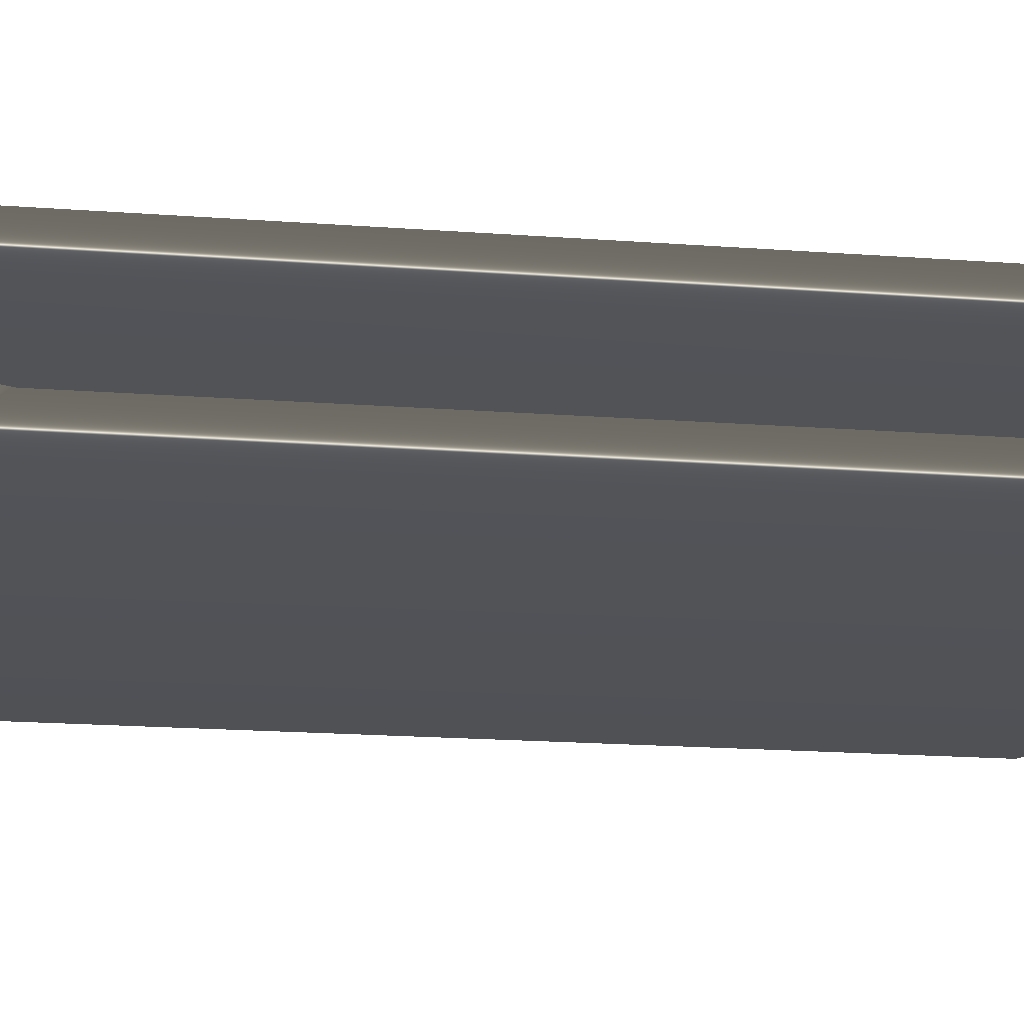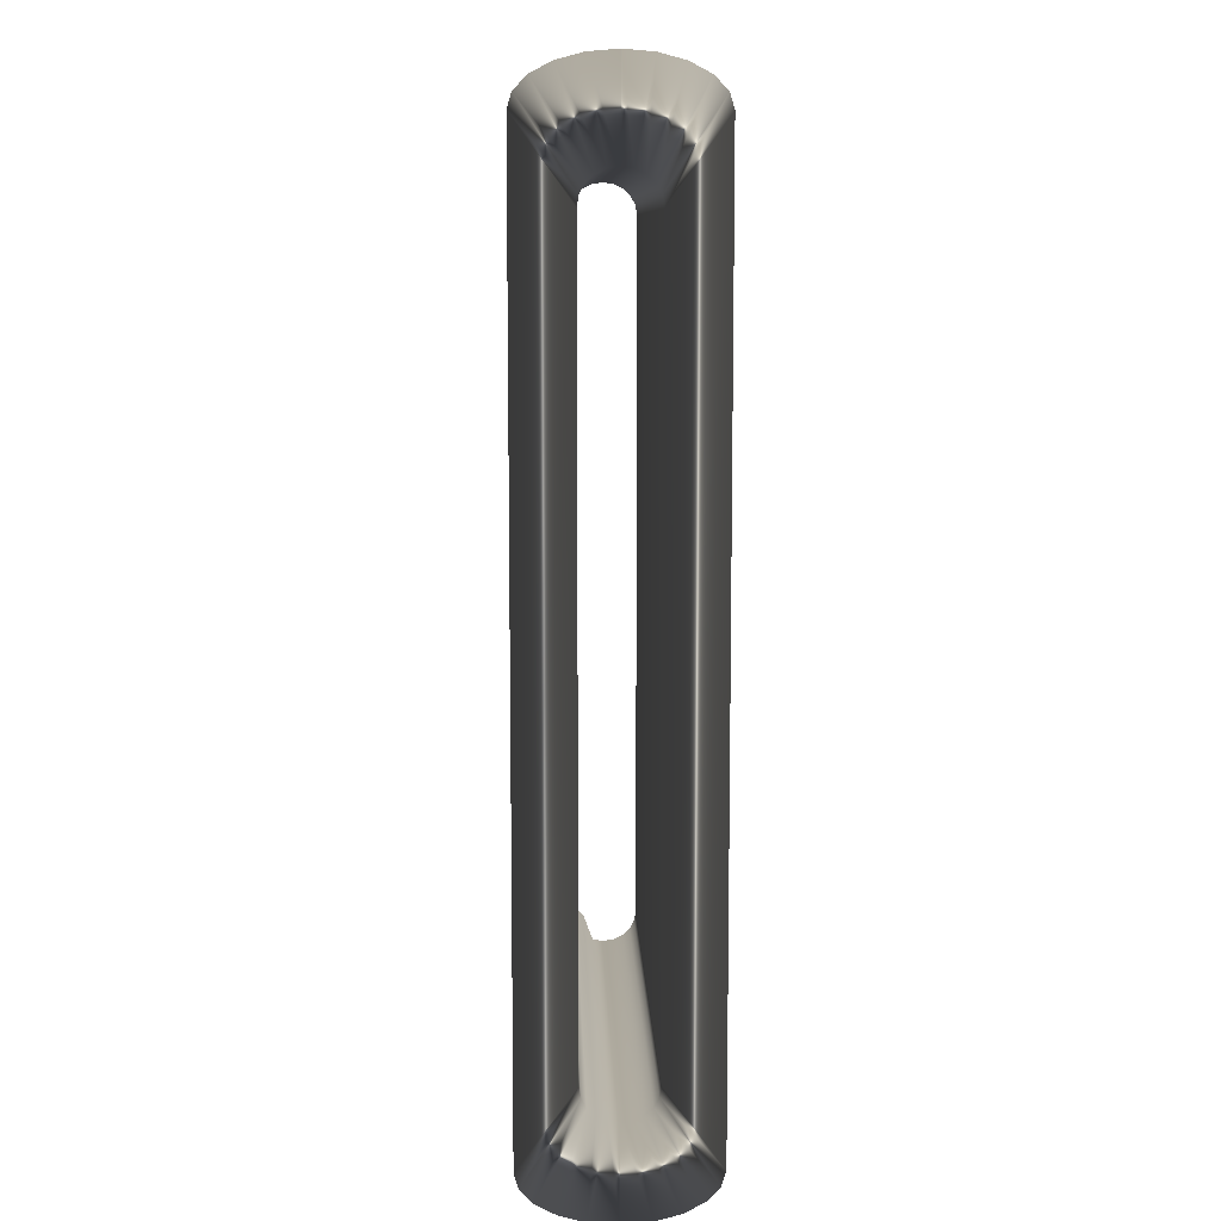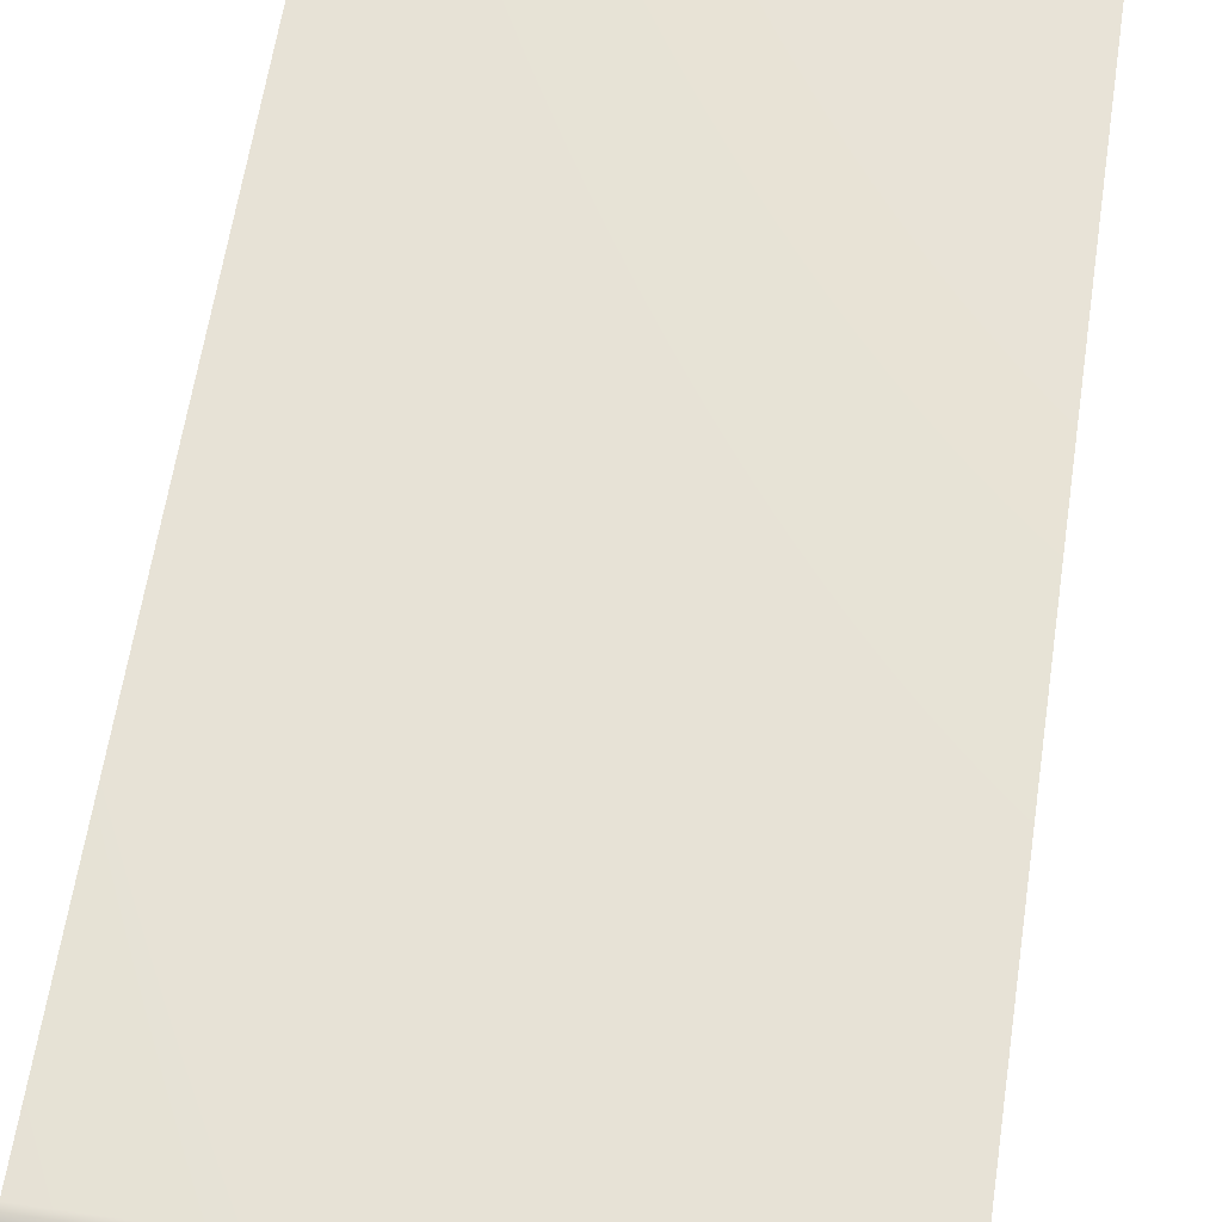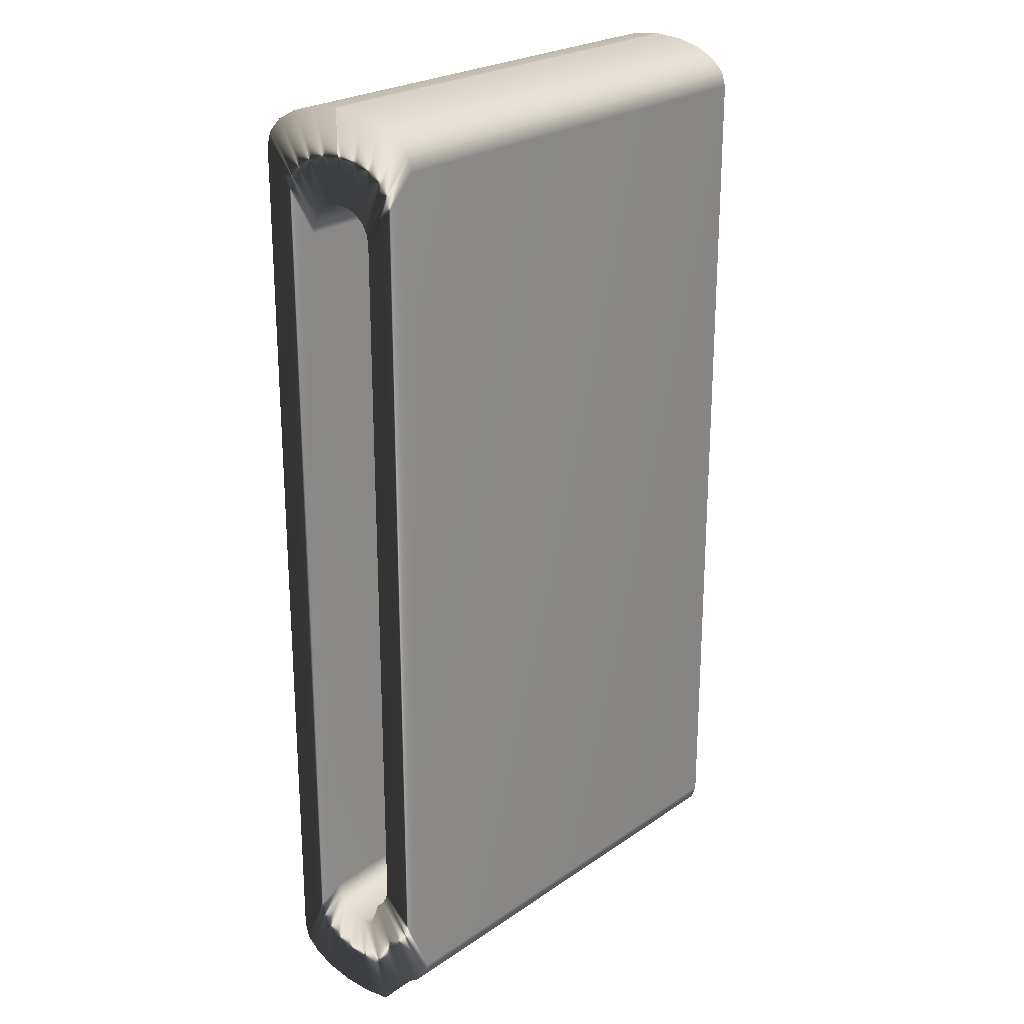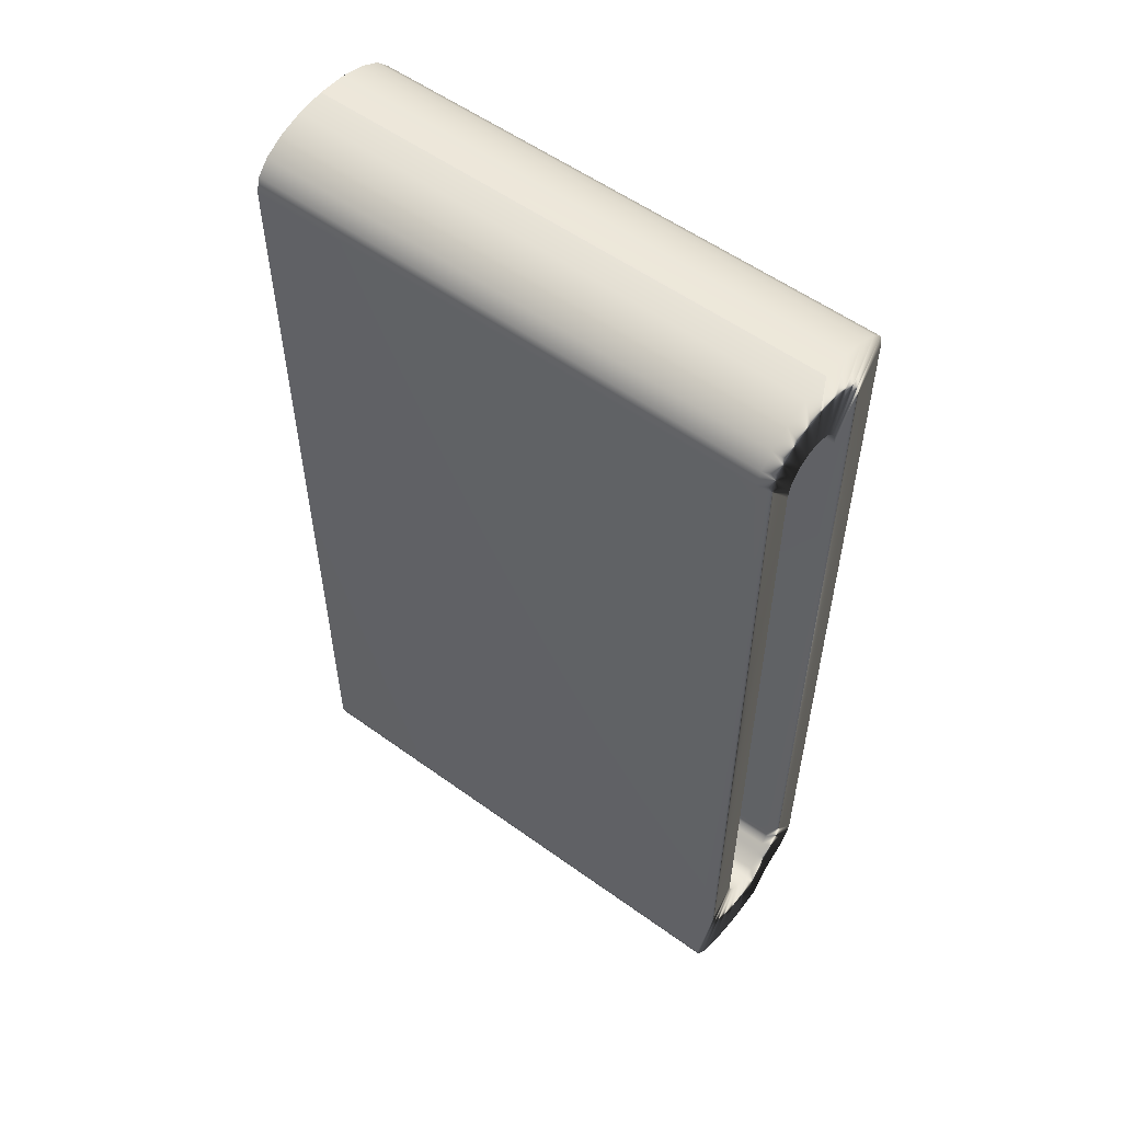
<metadata>
{"format":"obj","ext":"obj","renderer":"f3d","projection":"perspective","resolution":1024,"background":"white","views":[{"elev":-21.4,"azim":-97.2,"up":"+Y"},{"elev":9.0,"azim":88.2,"up":"+Z"},{"elev":63.0,"azim":8.7,"up":"+Y"},{"elev":23.0,"azim":-51.8,"up":"+Z"},{"elev":55.8,"azim":-142.8,"up":"+Z"}]}
</metadata>
<code>
g PRP_S05_CM_FrogTravelator_MO
v -10.56 -0.003242 9.874
v -3.233 -0.003242 9.874
v -3.233 -0.003242 -2.534
v -10.56 -0.003242 -2.162
v -10.56 0.0589 -2.369
v -3.233 0.0589 -2.74
v -10.56 0.2396 -2.555
v -3.233 0.2396 -2.926
v -10.56 0.5209 -2.703
v -3.233 0.5209 -3.074
v -10.56 0.8755 -3.169
v -3.233 0.8755 -3.169
v -10.56 1.268 -3.202
v -3.233 1.268 -3.201
v -10.56 1.662 -3.169
v -10.56 1.268 -3.202
v -3.233 1.268 -3.201
v -3.233 1.662 -3.169
v -10.56 2.016 -3.074
v -3.233 2.016 -3.074
v -10.56 2.298 -2.926
v -3.233 2.298 -2.926
v -10.56 2.478 -2.74
v -3.233 2.478 -2.74
v -10.56 2.54 -2.534
v -3.233 2.54 -2.534
v -3.233 2.54 9.874
v -10.56 2.54 9.874
v -10.56 2.478 10.08
v -3.233 2.478 10.08
v -10.56 2.298 10.27
v -3.233 2.298 10.27
v -10.56 2.016 10.41
v -3.233 2.016 10.41
v -10.56 1.662 10.51
v -3.233 1.662 10.51
v -10.56 1.268 10.54
v -3.233 1.268 10.54
v -10.56 0.8755 10.51
v -10.56 1.268 10.54
v -3.233 1.268 10.54
v -3.233 0.8755 10.51
v -10.56 0.5209 10.41
v -3.233 0.5209 10.41
v -10.56 0.2396 10.27
v -3.233 0.2396 10.27
v -10.56 0.0589 10.08
v -3.233 0.0589 10.08
v -10.56 -0.003242 9.874
v -3.233 -0.003242 9.874
v -10.56 1.268 9.262
v -10.56 1.662 10.51
v -10.56 1.268 10.54
v -10.56 1.421 9.24
v -3.233 1.268 9.262
v -10.56 2.016 10.41
v -3.233 1.421 9.24
v -3.233 1.268 10.54
v -3.233 1.662 10.51
v -10.56 1.558 9.176
v -10.56 2.298 10.27
v -3.233 1.558 9.176
v -3.233 2.016 10.41
v -10.56 1.667 9.076
v -10.56 2.478 10.08
v -3.233 1.667 9.076
v -3.233 2.298 10.27
v -10.56 1.737 8.95
v -10.56 2.54 9.874
v -3.233 1.737 8.95
v -3.233 2.478 10.08
v -10.56 1.762 8.803
v -10.56 2.54 -2.534
v -3.233 1.762 8.803
v -3.233 2.54 9.874
v -10.56 1.762 -1.463
v -3.233 1.762 -1.463
v -10.56 2.478 -2.74
v -3.233 2.54 -2.534
v -10.56 1.737 -1.61
v -10.56 2.298 -2.926
v -3.233 1.737 -1.61
v -3.233 2.478 -2.74
v -10.56 1.667 -1.736
v -10.56 2.016 -3.074
v -3.233 1.667 -1.736
v -3.233 2.298 -2.926
v -10.56 1.558 -1.836
v -10.56 1.662 -3.169
v -3.233 1.558 -1.836
v -3.233 2.016 -3.074
v -10.56 1.421 -1.9
v -10.56 1.268 -3.202
v -10.56 1.268 -1.922
v -3.233 1.421 -1.9
v -3.233 1.662 -3.169
v -3.233 1.268 -1.922
v -3.233 1.268 -3.201
v -10.56 0.8755 -3.169
v -10.56 1.268 -3.202
v -10.56 1.268 -1.922
v -10.56 1.116 -1.9
v -10.56 0.5209 -2.703
v -3.233 1.268 -1.922
v -10.56 0.979 -1.528
v -10.56 0.2396 -2.555
v -3.233 1.116 -1.9
v -3.233 1.268 -3.201
v -3.233 0.8755 -3.169
v -3.233 0.979 -1.836
v -3.233 0.5209 -3.074
v -10.56 0.87 -1.428
v -10.56 0.0589 -2.369
v -3.233 0.87 -1.736
v -3.233 0.2396 -2.926
v -10.56 0.7999 -1.302
v -10.56 -0.003242 -2.162
v -3.233 0.7999 -1.61
v -3.233 0.0589 -2.74
v -10.56 0.7756 -1.155
v -10.56 -0.003242 9.874
v -3.233 0.7756 -1.463
v -3.233 -0.003242 -2.534
v -10.56 0.7756 8.803
v -10.56 0.0589 10.08
v -3.233 0.7756 8.803
v -3.233 -0.003242 9.874
v -10.56 0.7999 8.95
v -10.56 0.2396 10.27
v -3.233 0.7999 8.95
v -3.233 0.0589 10.08
v -10.56 0.87 9.076
v -10.56 0.5209 10.41
v -3.233 0.87 9.076
v -3.233 0.2396 10.27
v -10.56 0.979 9.176
v -10.56 0.8755 10.51
v -3.233 0.979 9.176
v -3.233 0.5209 10.41
v -10.56 1.116 9.24
v -10.56 1.268 10.54
v -10.56 1.268 9.262
v -3.233 1.116 9.24
v -3.233 0.8755 10.51
v -3.233 1.268 9.262
v -3.233 1.268 10.54
v -10.56 1.762 -1.463
v -10.56 1.762 8.803
v -3.233 1.762 8.803
v -3.233 1.762 -1.463
g PRP_S05_CM_FrogTravelator_MO_0
f 3 2 1
f 4 3 1
f 3 4 5
f 6 3 5
f 6 5 7
f 8 6 7
f 8 7 9
f 10 8 9
f 10 9 11
f 12 10 11
f 12 11 13
f 14 12 13
f 17 16 15
f 18 17 15
f 18 15 19
f 20 18 19
f 20 19 21
f 22 20 21
f 22 21 23
f 24 22 23
f 24 23 25
f 26 24 25
f 27 26 25
f 28 27 25
f 27 28 29
f 30 27 29
f 30 29 31
f 32 30 31
f 32 31 33
f 34 32 33
f 34 33 35
f 36 34 35
f 36 35 37
f 38 36 37
f 41 40 39
f 42 41 39
f 42 39 43
f 44 42 43
f 44 43 45
f 46 44 45
f 46 45 47
f 48 46 47
f 48 47 49
f 50 48 49
f 53 52 51
f 52 54 51
f 55 51 54
f 52 56 54
f 57 55 54
f 55 57 58
f 57 59 58
f 56 60 54
f 57 54 60
f 56 61 60
f 57 62 59
f 62 57 60
f 62 63 59
f 61 64 60
f 62 60 64
f 61 65 64
f 62 66 63
f 66 62 64
f 66 67 63
f 65 68 64
f 66 64 68
f 65 69 68
f 66 70 67
f 70 66 68
f 70 71 67
f 69 72 68
f 70 68 72
f 69 73 72
f 70 74 71
f 74 70 72
f 74 75 71
f 73 76 72
f 74 77 75
f 73 78 76
f 77 79 75
f 78 80 76
f 77 76 80
f 78 81 80
f 77 82 79
f 82 77 80
f 82 83 79
f 81 84 80
f 82 80 84
f 81 85 84
f 82 86 83
f 86 82 84
f 86 87 83
f 85 88 84
f 86 84 88
f 85 89 88
f 86 90 87
f 90 86 88
f 90 91 87
f 89 92 88
f 90 88 92
f 89 93 92
f 93 94 92
f 90 95 91
f 95 90 92
f 95 92 94
f 95 96 91
f 97 95 94
f 95 97 96
f 97 98 96
f 101 100 99
f 102 101 99
f 102 99 103
f 104 101 102
f 105 102 103
f 105 103 106
f 107 104 102
f 107 102 105
f 108 104 107
f 109 108 107
f 109 107 110
f 110 107 105
f 111 109 110
f 112 105 106
f 110 105 112
f 112 106 113
f 111 110 114
f 114 110 112
f 115 111 114
f 116 112 113
f 114 112 116
f 116 113 117
f 115 114 118
f 118 114 116
f 119 115 118
f 120 116 117
f 118 116 120
f 120 117 121
f 119 118 122
f 122 118 120
f 123 119 122
f 124 120 121
f 122 120 124
f 124 121 125
f 123 122 126
f 126 122 124
f 127 123 126
f 128 124 125
f 126 124 128
f 128 125 129
f 127 126 130
f 130 126 128
f 131 127 130
f 132 128 129
f 130 128 132
f 132 129 133
f 131 130 134
f 134 130 132
f 135 131 134
f 136 132 133
f 134 132 136
f 136 133 137
f 135 134 138
f 138 134 136
f 139 135 138
f 140 136 137
f 138 136 140
f 140 137 141
f 142 140 141
f 139 138 143
f 143 138 140
f 143 140 142
f 144 139 143
f 145 143 142
f 144 143 145
f 146 144 145
f 149 148 147
f 150 149 147

</code>
